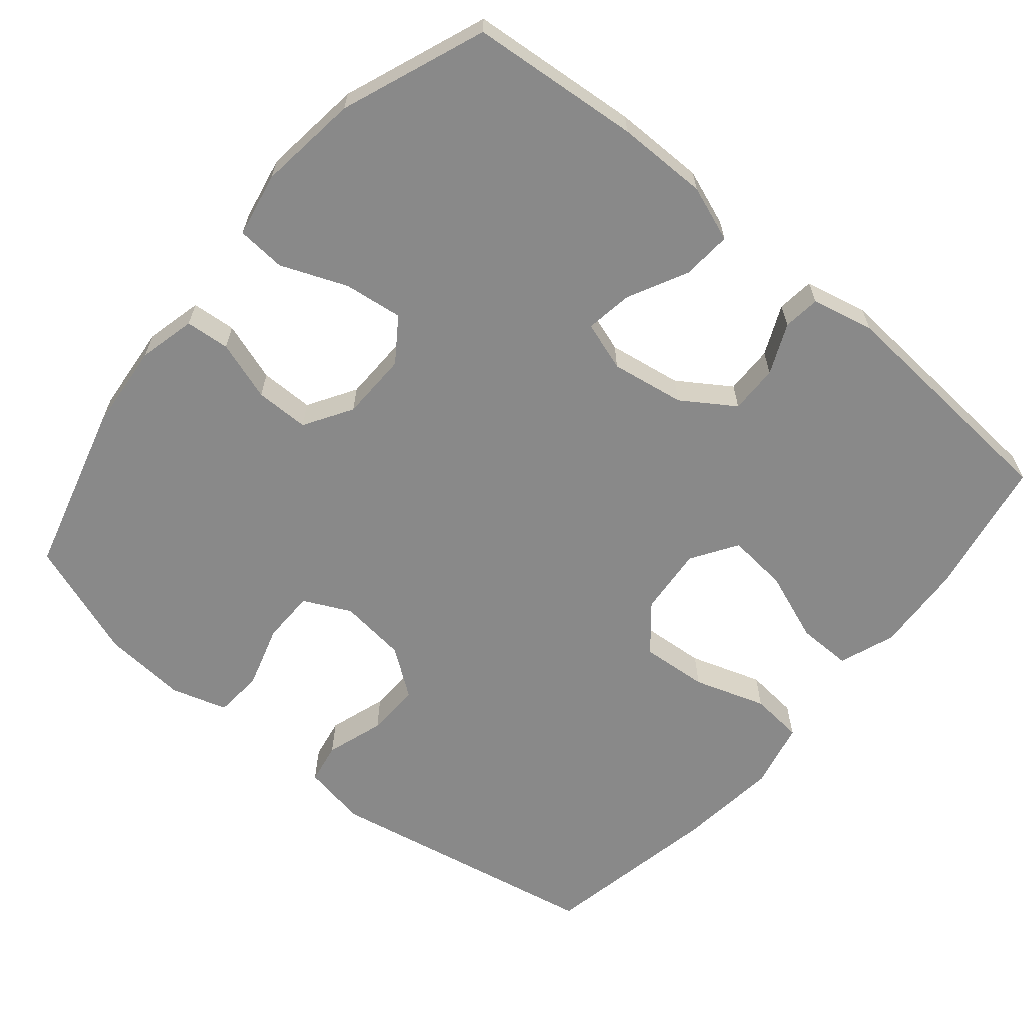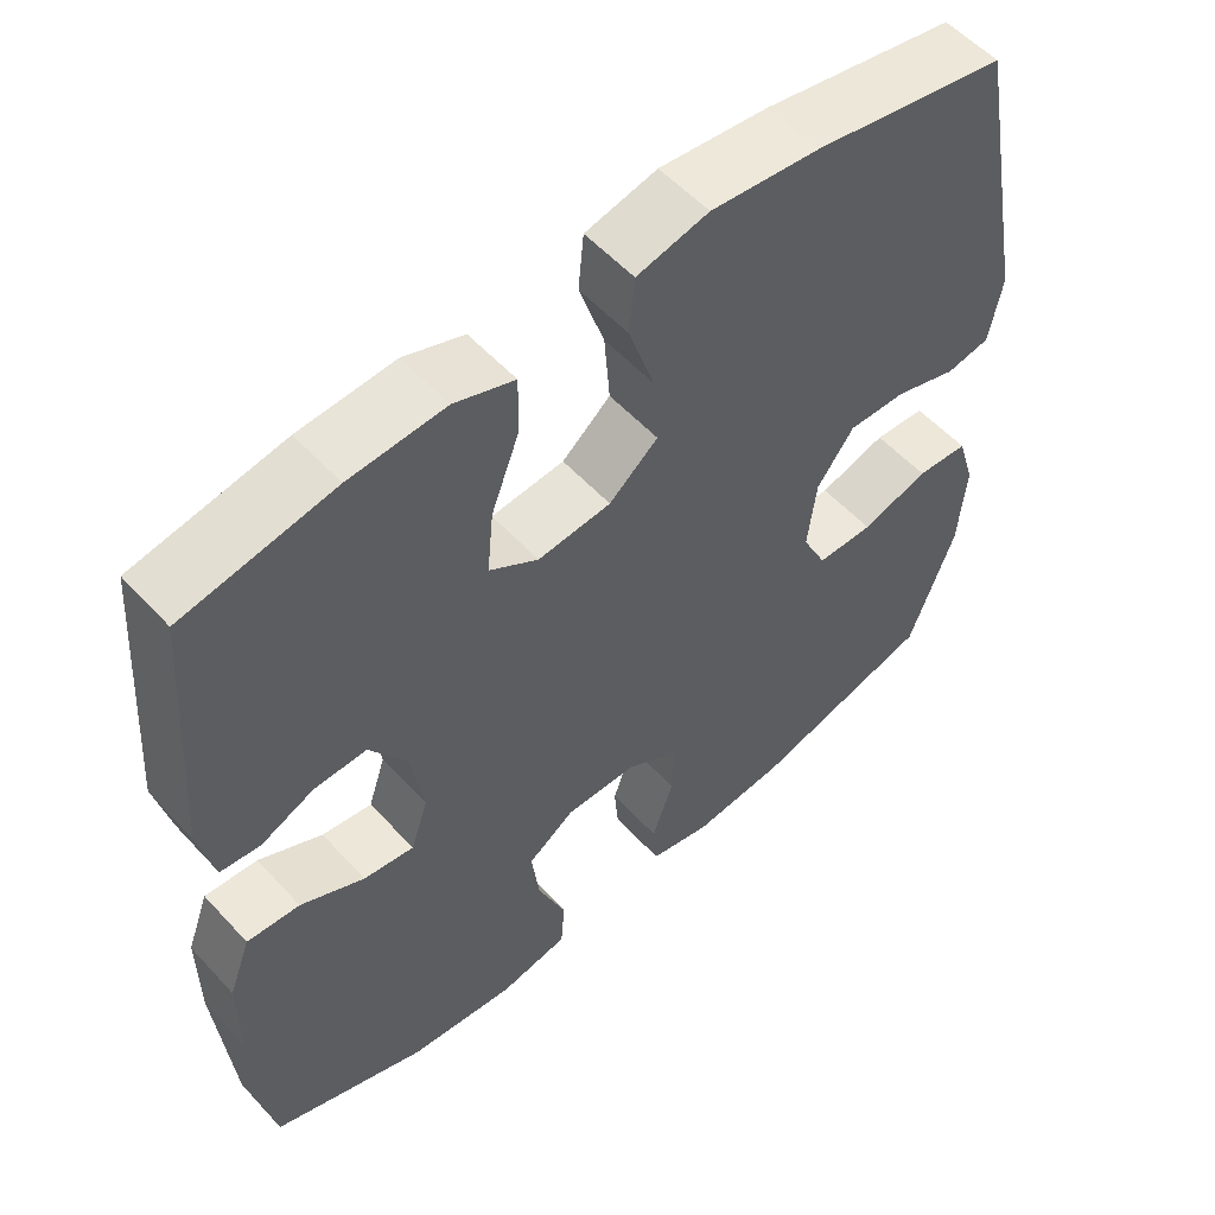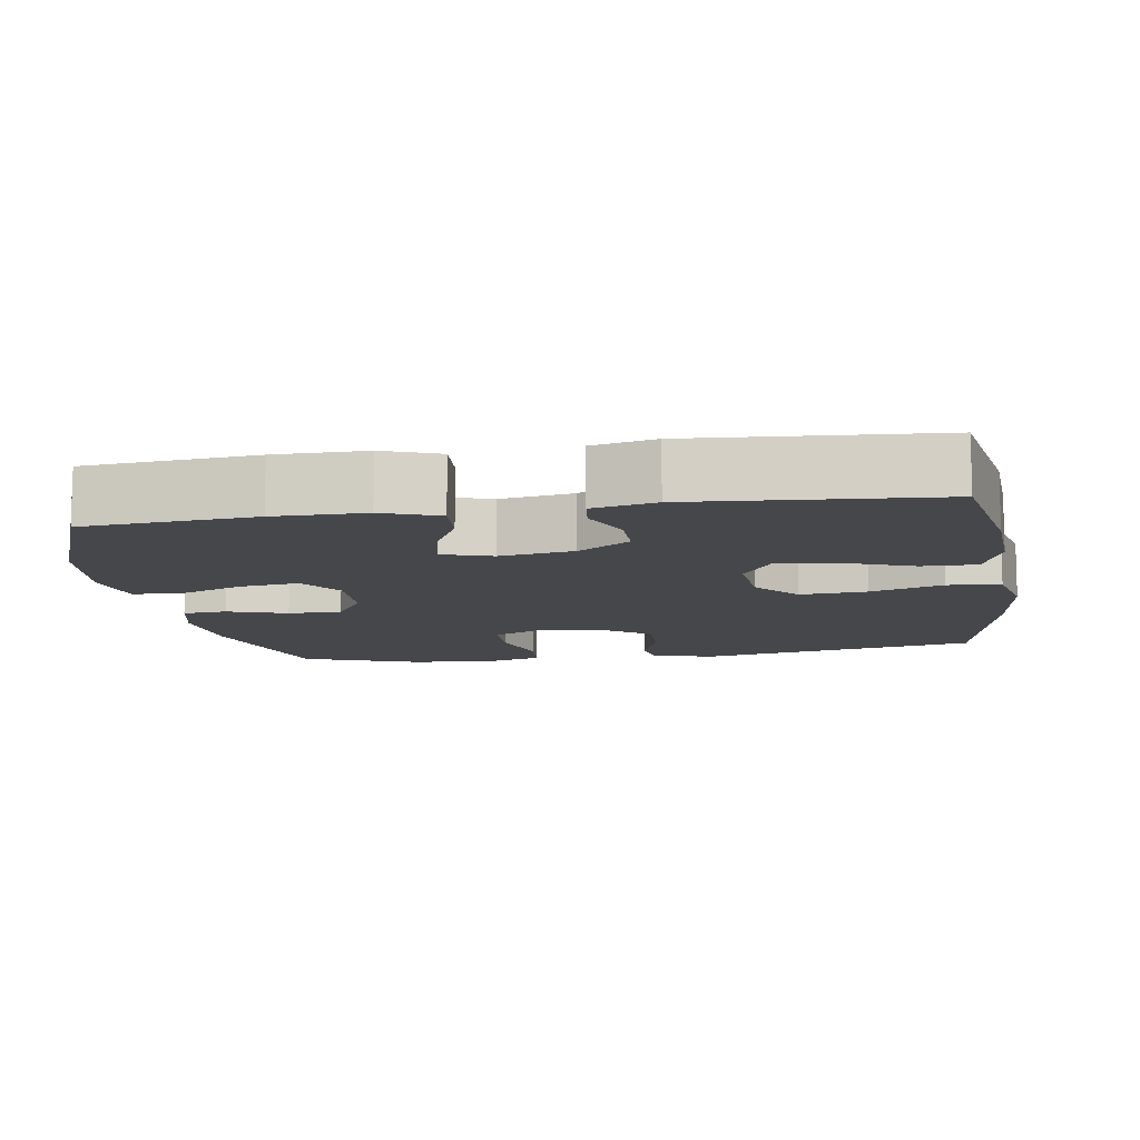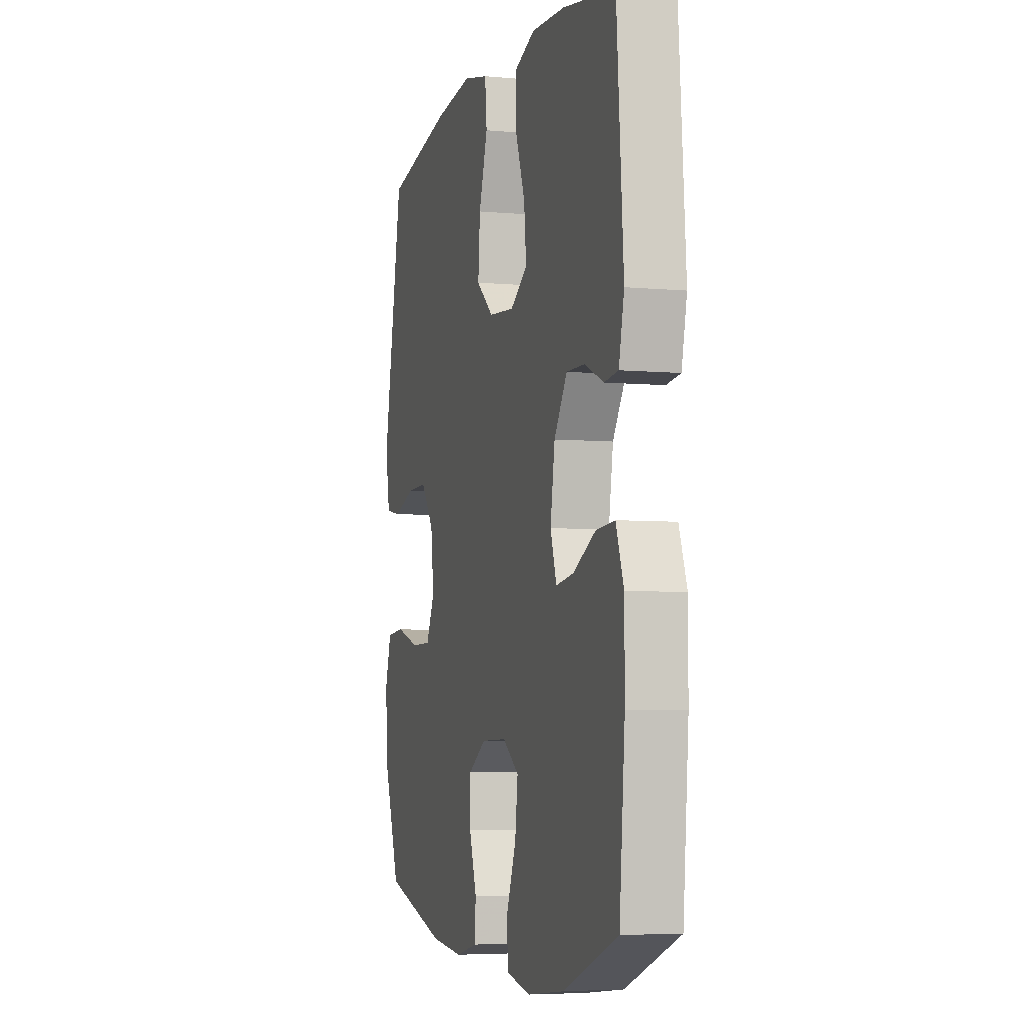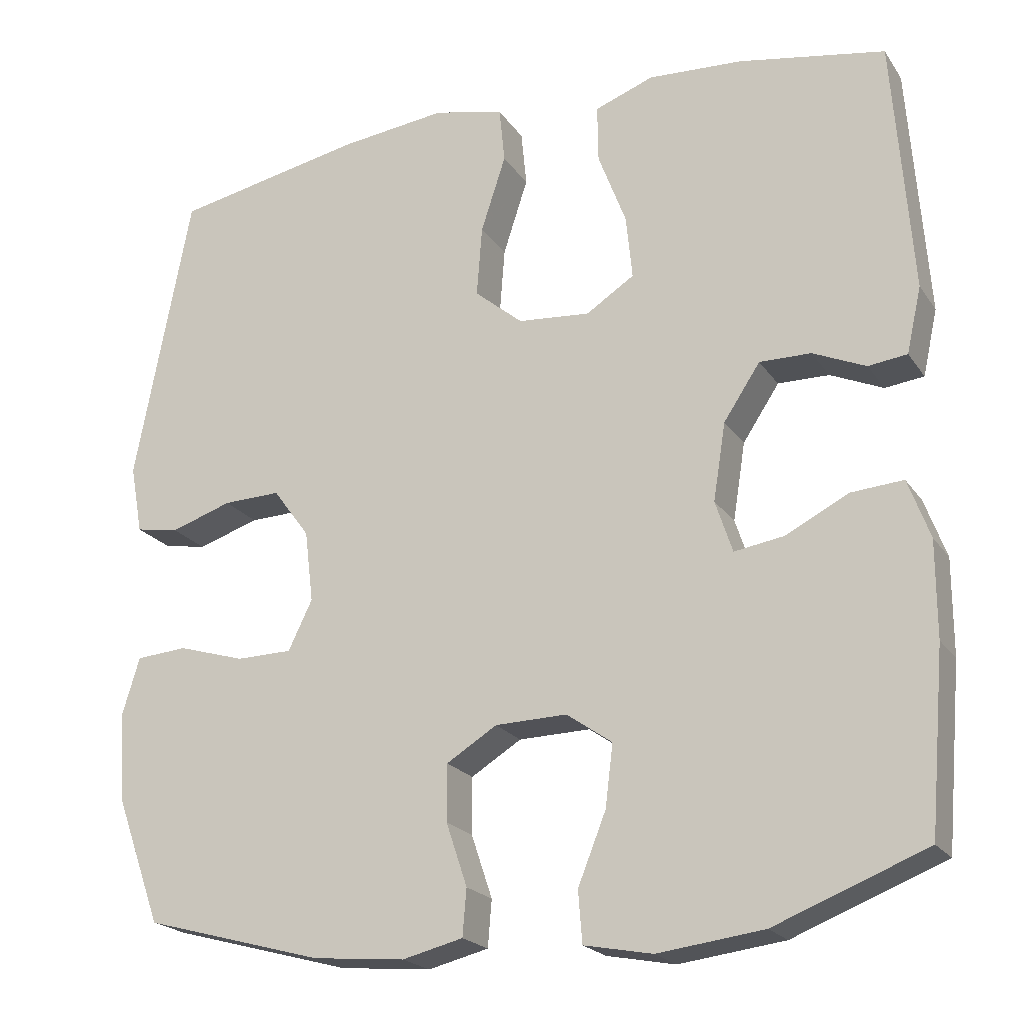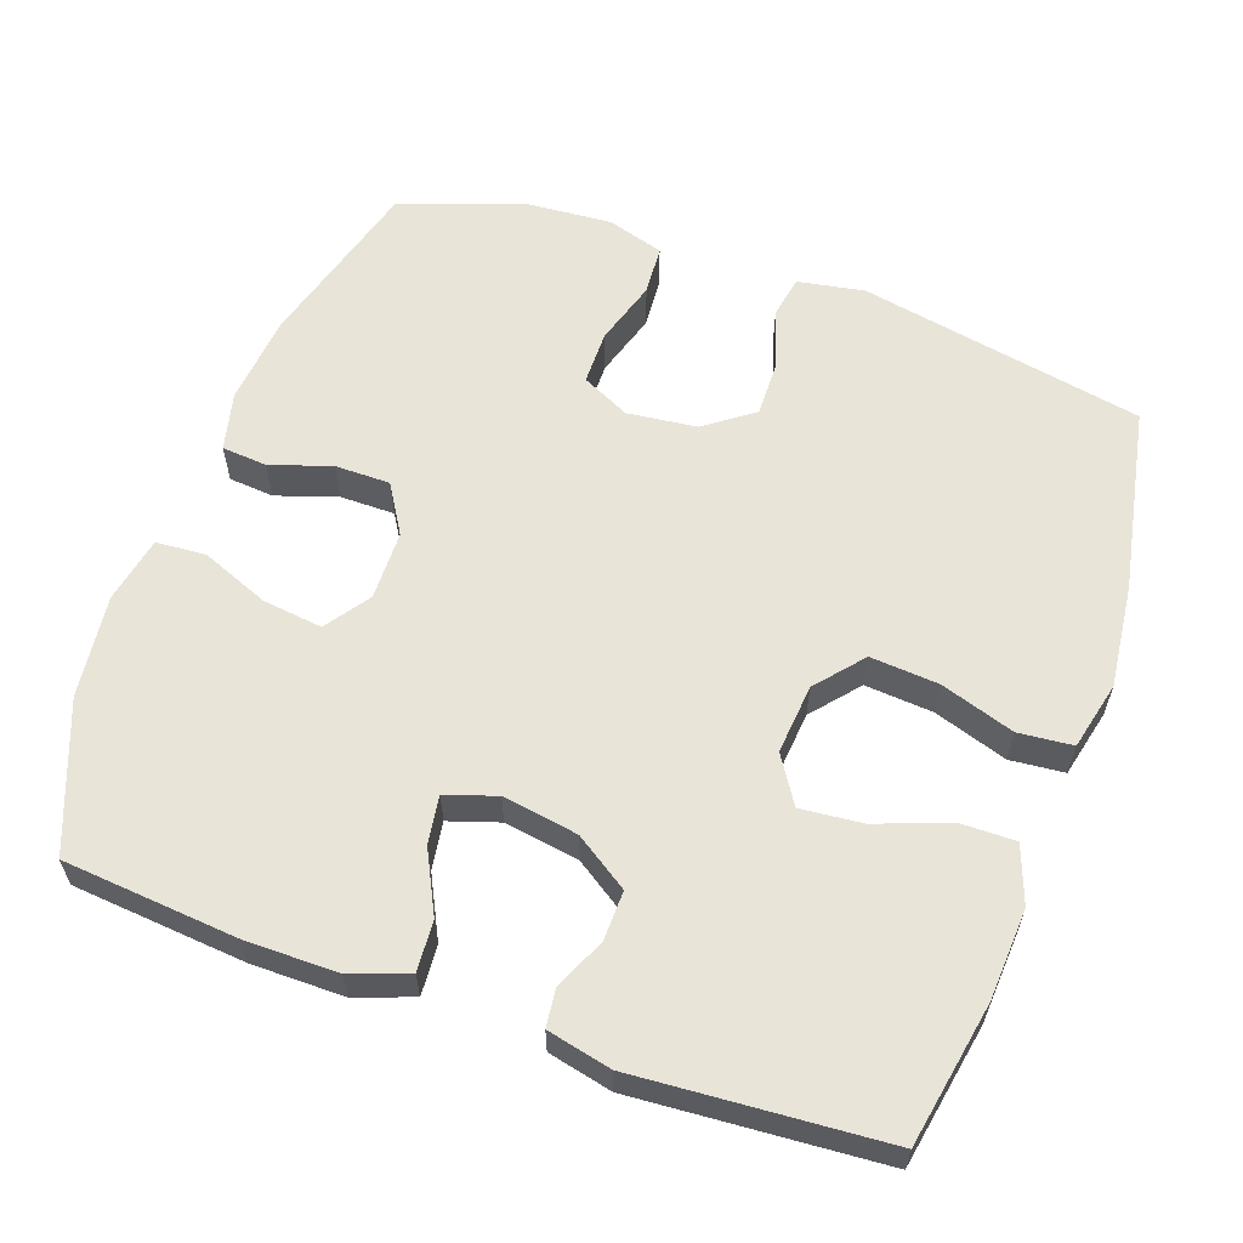
<metadata>
{"format":"obj","ext":"obj","renderer":"f3d","projection":"perspective","resolution":1024,"background":"white","views":[{"elev":-63.2,"azim":-129.8,"up":"+Y"},{"elev":55.4,"azim":-41.7,"up":"+Z"},{"elev":-10.8,"azim":-81.0,"up":"+Y"},{"elev":-5.3,"azim":-106.0,"up":"+Z"},{"elev":-21.1,"azim":-155.3,"up":"+Z"},{"elev":60.0,"azim":-70.3,"up":"+Y"}]}
</metadata>
<code>
v 0.5 0.07 -0.5
v 0.269 0.07 -0.563
v 0.15 0.07 -0.574
v 0.072 0.07 -0.555
v 0.067 0.07 -0.495
v 0.094 0.07 -0.414
v 0.094 0.07 -0.341
v 0.029 0.07 -0.301
v -0.063 0.07 -0.299
v -0.122 0.07 -0.34
v -0.112 0.07 -0.42
v -0.076 0.07 -0.51
v -0.081 0.07 -0.576
v -0.169 0.07 -0.593
v -0.305 0.07 -0.576
v -0.5 0.07 -0.5
v -0.52 0.07 -0.269
v -0.52 0.07 -0.146
v -0.492 0.07 -0.07
v -0.425 0.07 -0.075
v -0.344 0.07 -0.116
v -0.28 0.07 -0.126
v -0.258 0.07 -0.059
v -0.274 0.07 0.041
v -0.321 0.07 0.112
v -0.387 0.07 0.111
v -0.455 0.07 0.081
v -0.505 0.07 0.087
v -0.524 0.07 0.172
v -0.5 0.07 0.5
v -0.311 0.07 0.534
v -0.19 0.07 0.541
v -0.114 0.07 0.513
v -0.115 0.07 0.439
v -0.151 0.07 0.344
v -0.159 0.07 0.262
v -0.097 0.07 0.222
v -0.004 0.07 0.23
v 0.058 0.07 0.282
v 0.051 0.07 0.373
v 0.019 0.07 0.471
v 0.026 0.07 0.543
v 0.117 0.07 0.564
v 0.255 0.07 0.548
v 0.5 0.07 0.5
v 0.572 0.07 0.122
v 0.556 0.07 0.034
v 0.5 0.07 0.024
v 0.421 0.07 0.05
v 0.347 0.07 0.052
v 0.3 0.07 -0.012
v 0.289 0.07 -0.104
v 0.32 0.07 -0.168
v 0.392 0.07 -0.169
v 0.478 0.07 -0.143
v 0.544 0.07 -0.148
v 0.567 0.07 -0.224
v 0.558 0.07 -0.339
v 0.5 0 -0.5
v 0.269 0 -0.563
v 0.15 0 -0.574
v 0.072 0 -0.555
v 0.067 0 -0.495
v 0.094 0 -0.414
v 0.094 0 -0.341
v 0.029 0 -0.301
v -0.063 0 -0.299
v -0.122 0 -0.34
v -0.112 0 -0.42
v -0.076 0 -0.51
v -0.081 0 -0.576
v -0.169 0 -0.593
v -0.305 0 -0.576
v -0.5 0 -0.5
v -0.52 0 -0.269
v -0.52 0 -0.146
v -0.492 0 -0.07
v -0.425 0 -0.075
v -0.344 0 -0.116
v -0.28 0 -0.126
v -0.258 0 -0.059
v -0.274 0 0.041
v -0.321 0 0.112
v -0.387 0 0.111
v -0.455 0 0.081
v -0.505 0 0.087
v -0.524 0 0.172
v -0.5 0 0.5
v -0.311 0 0.534
v -0.19 0 0.541
v -0.114 0 0.513
v -0.115 0 0.439
v -0.151 0 0.344
v -0.159 0 0.262
v -0.097 0 0.222
v -0.004 0 0.23
v 0.058 0 0.282
v 0.051 0 0.373
v 0.019 0 0.471
v 0.026 0 0.543
v 0.117 0 0.564
v 0.255 0 0.548
v 0.5 0 0.5
v 0.572 0 0.122
v 0.556 0 0.034
v 0.5 0 0.024
v 0.421 0 0.05
v 0.347 0 0.052
v 0.3 0 -0.012
v 0.289 0 -0.104
v 0.32 0 -0.168
v 0.392 0 -0.169
v 0.478 0 -0.143
v 0.544 0 -0.148
v 0.567 0 -0.224
v 0.558 0 -0.339
f 4 5 6
f 3 4 6
f 2 3 6
f 1 2 6
f 58 1 6
f 57 58 6
f 56 57 6
f 55 56 6
f 54 55 6
f 53 54 6 7
f 52 53 7 8
f 51 52 8 9
f 50 51 9 10
f 47 48 49
f 46 47 49
f 45 46 49
f 44 45 49
f 43 44 49
f 42 43 49
f 41 42 49
f 40 41 49
f 39 40 49 50
f 38 39 50 10
f 33 34 35
f 32 33 35
f 31 32 35
f 30 31 35
f 29 30 35
f 28 29 35
f 27 28 35
f 26 27 35
f 25 26 35 36
f 24 25 36 37
f 19 20 21
f 18 19 21
f 17 18 21
f 16 17 21
f 15 16 21
f 14 15 21
f 13 14 21
f 12 13 21
f 11 12 21
f 10 11 21 22
f 37 38 10
f 24 37 10
f 23 24 10
f 10 22 23
f 64 63 62
f 64 62 61
f 64 61 60
f 64 60 59
f 64 59 116
f 64 116 115
f 64 115 114
f 64 114 113
f 64 113 112
f 65 64 112 111
f 66 65 111 110
f 67 66 110 109
f 68 67 109 108
f 107 106 105
f 107 105 104
f 107 104 103
f 107 103 102
f 107 102 101
f 107 101 100
f 107 100 99
f 107 99 98
f 108 107 98 97
f 68 108 97 96
f 93 92 91
f 93 91 90
f 93 90 89
f 93 89 88
f 93 88 87
f 93 87 86
f 93 86 85
f 93 85 84
f 94 93 84 83
f 95 94 83 82
f 79 78 77
f 79 77 76
f 79 76 75
f 79 75 74
f 79 74 73
f 79 73 72
f 79 72 71
f 79 71 70
f 79 70 69
f 80 79 69 68
f 68 96 95
f 68 95 82
f 68 82 81
f 81 80 68
f 1 59 60 2
f 2 60 61 3
f 3 61 62 4
f 4 62 63 5
f 5 63 64 6
f 6 64 65 7
f 7 65 66 8
f 8 66 67 9
f 9 67 68 10
f 10 68 69 11
f 11 69 70 12
f 12 70 71 13
f 13 71 72 14
f 14 72 73 15
f 15 73 74 16
f 16 74 75 17
f 17 75 76 18
f 18 76 77 19
f 19 77 78 20
f 20 78 79 21
f 21 79 80 22
f 22 80 81 23
f 23 81 82 24
f 24 82 83 25
f 25 83 84 26
f 26 84 85 27
f 27 85 86 28
f 28 86 87 29
f 29 87 88 30
f 30 88 89 31
f 31 89 90 32
f 32 90 91 33
f 33 91 92 34
f 34 92 93 35
f 35 93 94 36
f 36 94 95 37
f 37 95 96 38
f 38 96 97 39
f 39 97 98 40
f 40 98 99 41
f 41 99 100 42
f 42 100 101 43
f 43 101 102 44
f 44 102 103 45
f 45 103 104 46
f 46 104 105 47
f 47 105 106 48
f 48 106 107 49
f 49 107 108 50
f 50 108 109 51
f 51 109 110 52
f 52 110 111 53
f 53 111 112 54
f 54 112 113 55
f 55 113 114 56
f 56 114 115 57
f 57 115 116 58
f 58 116 59 1

</code>
